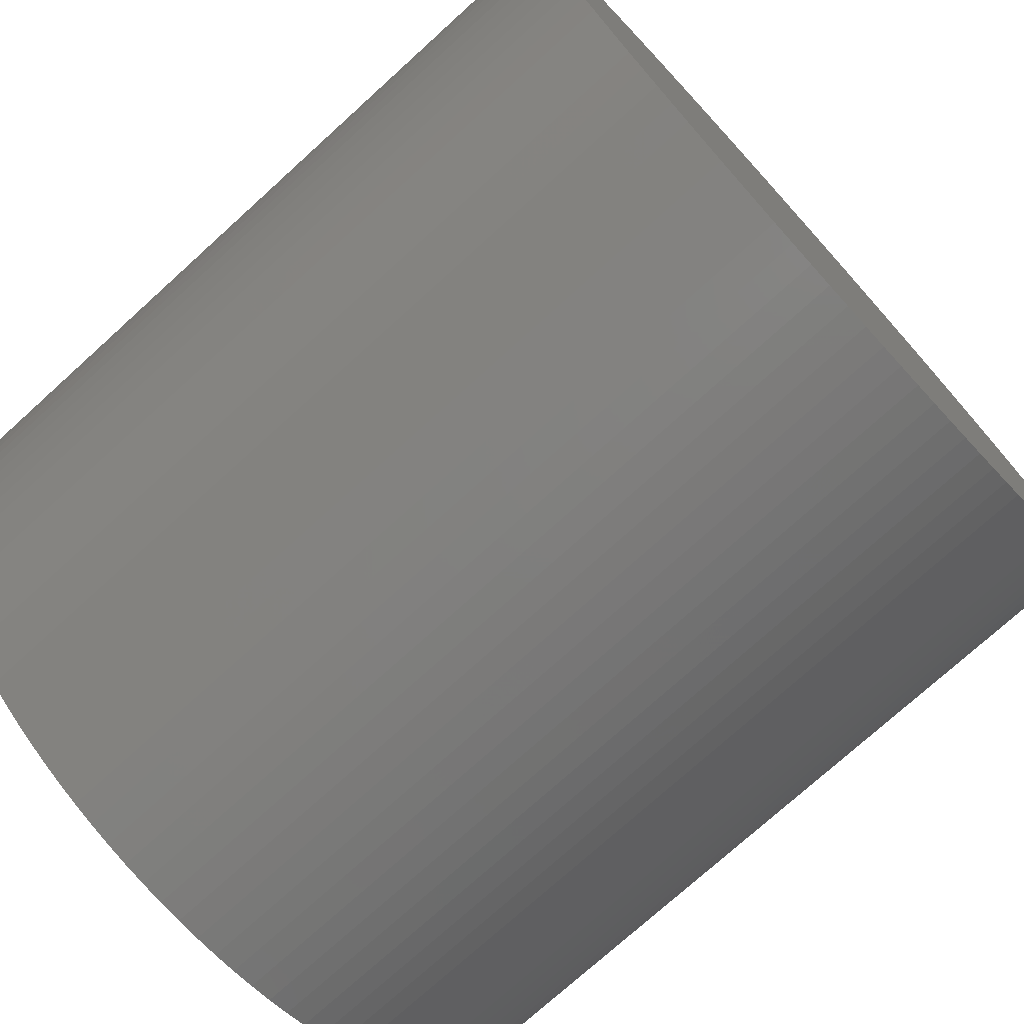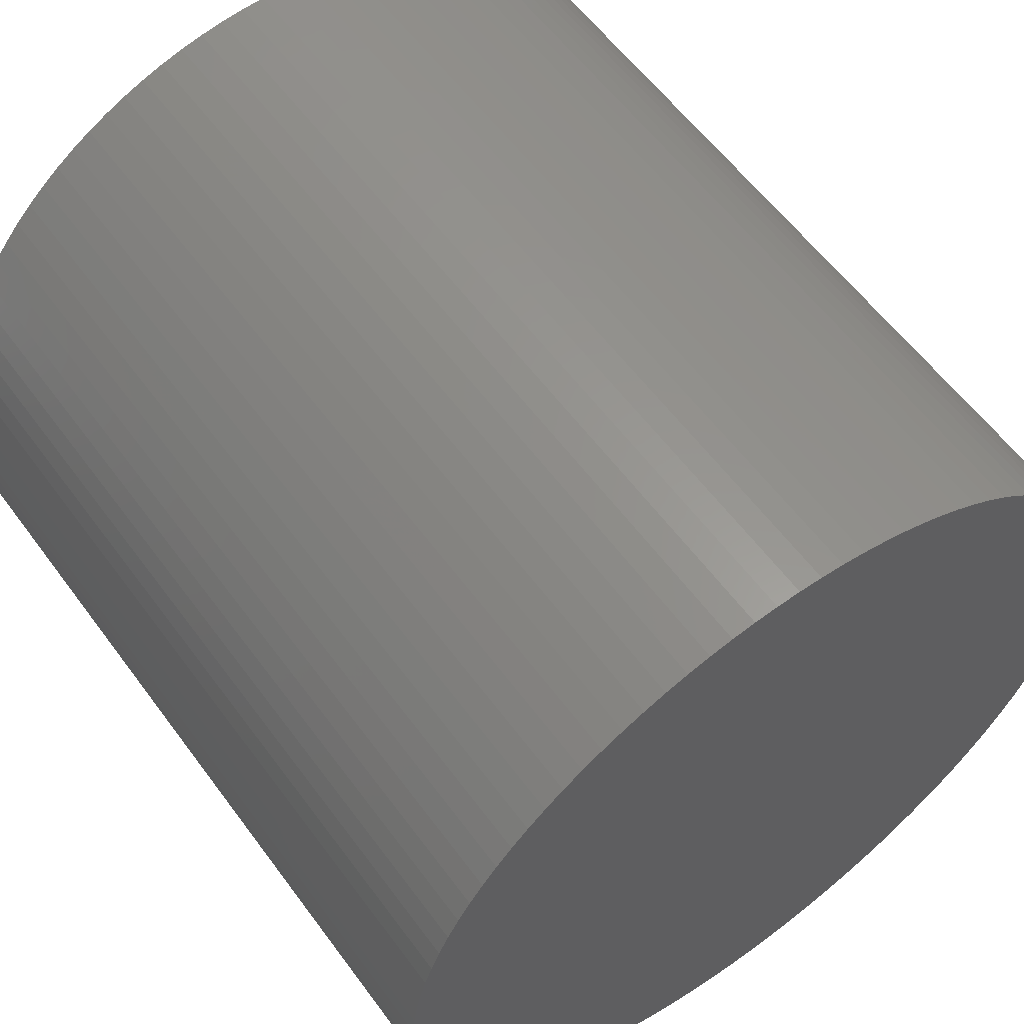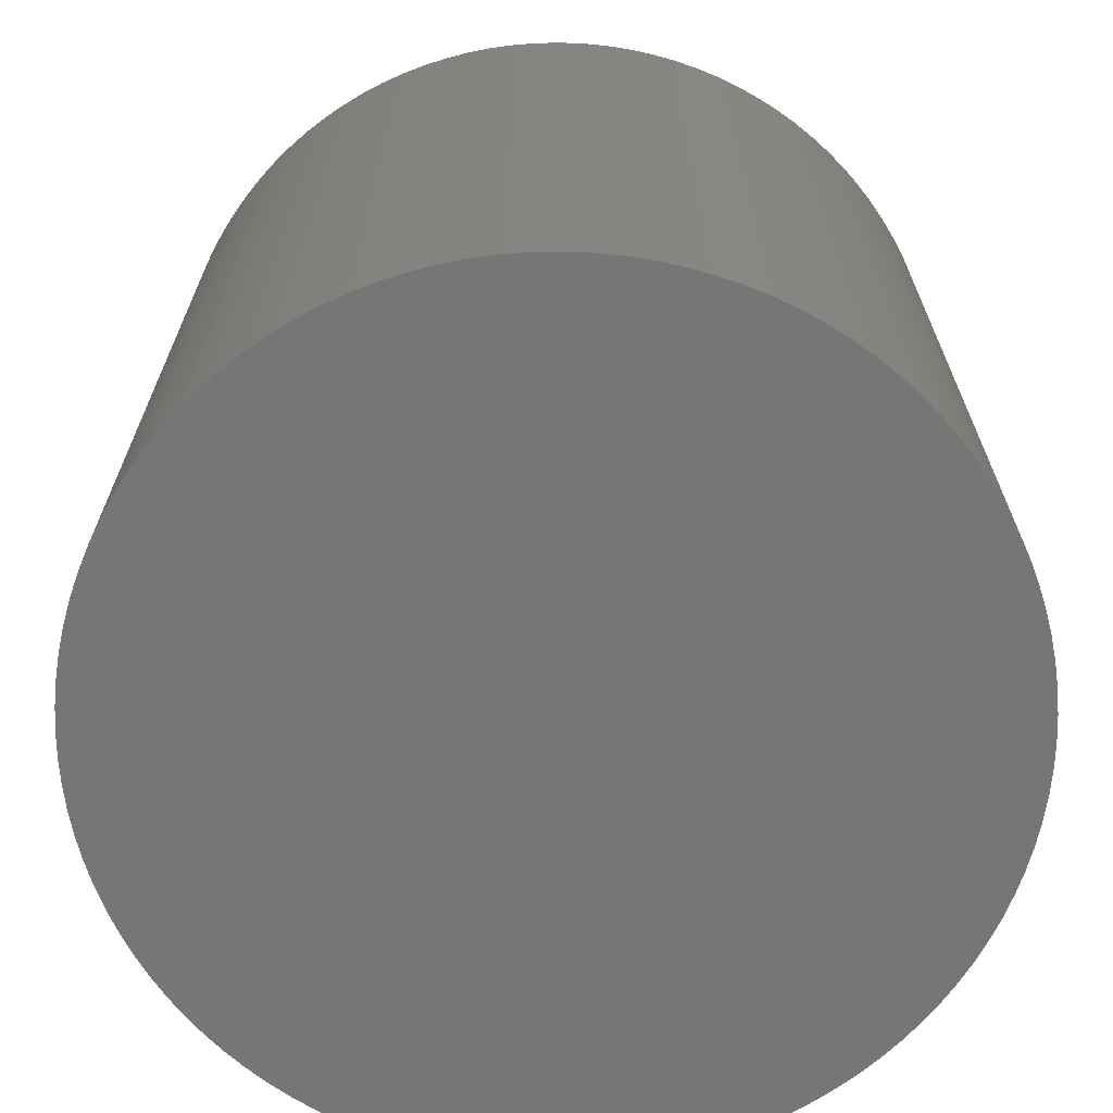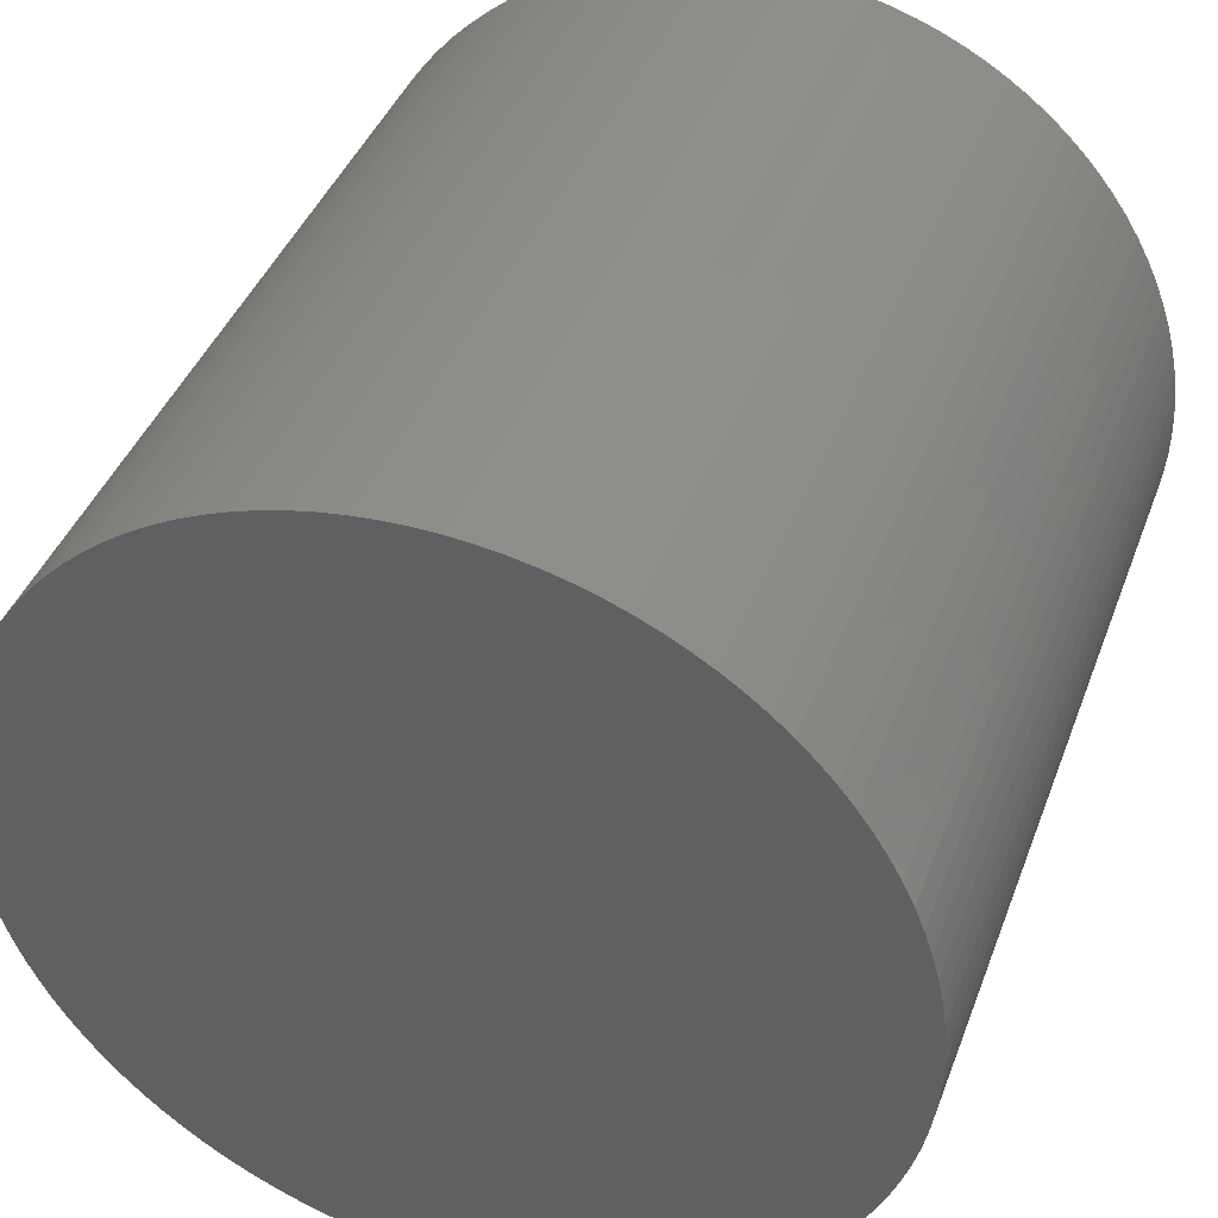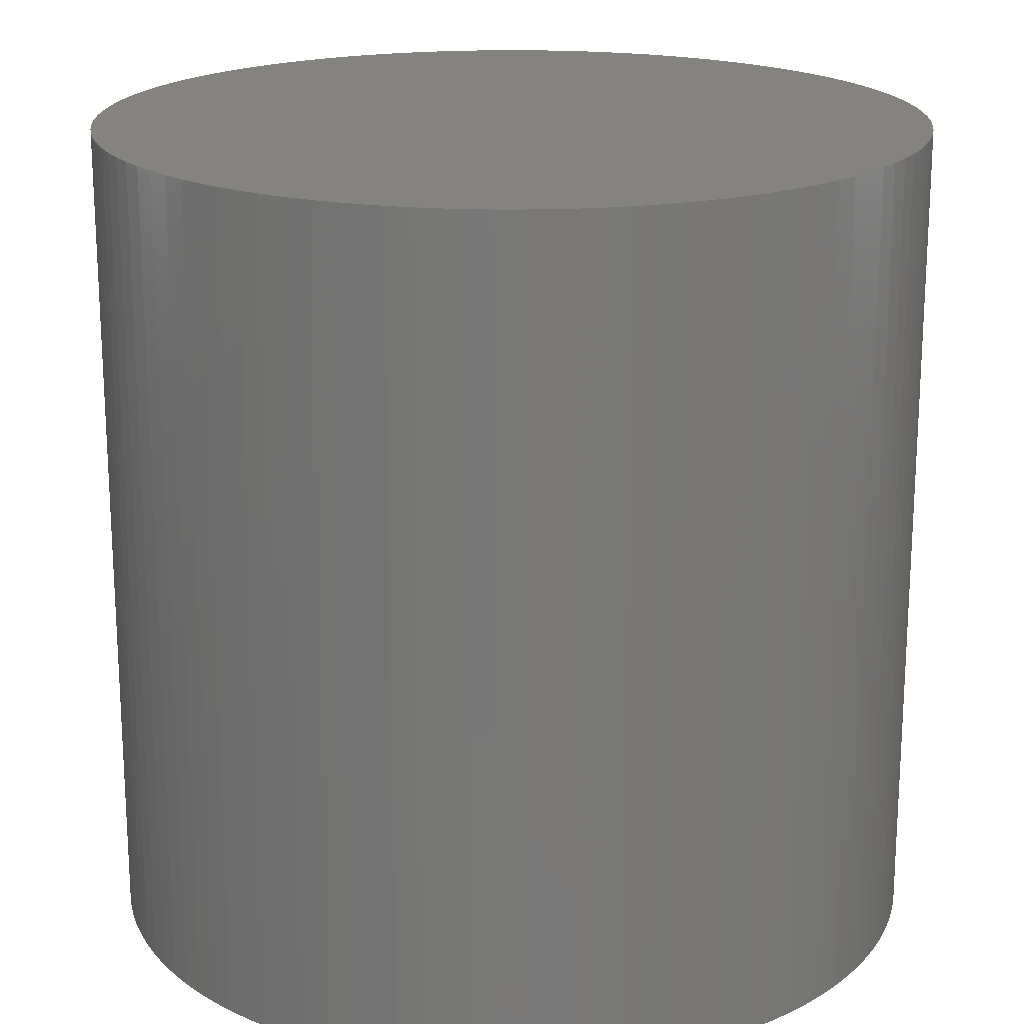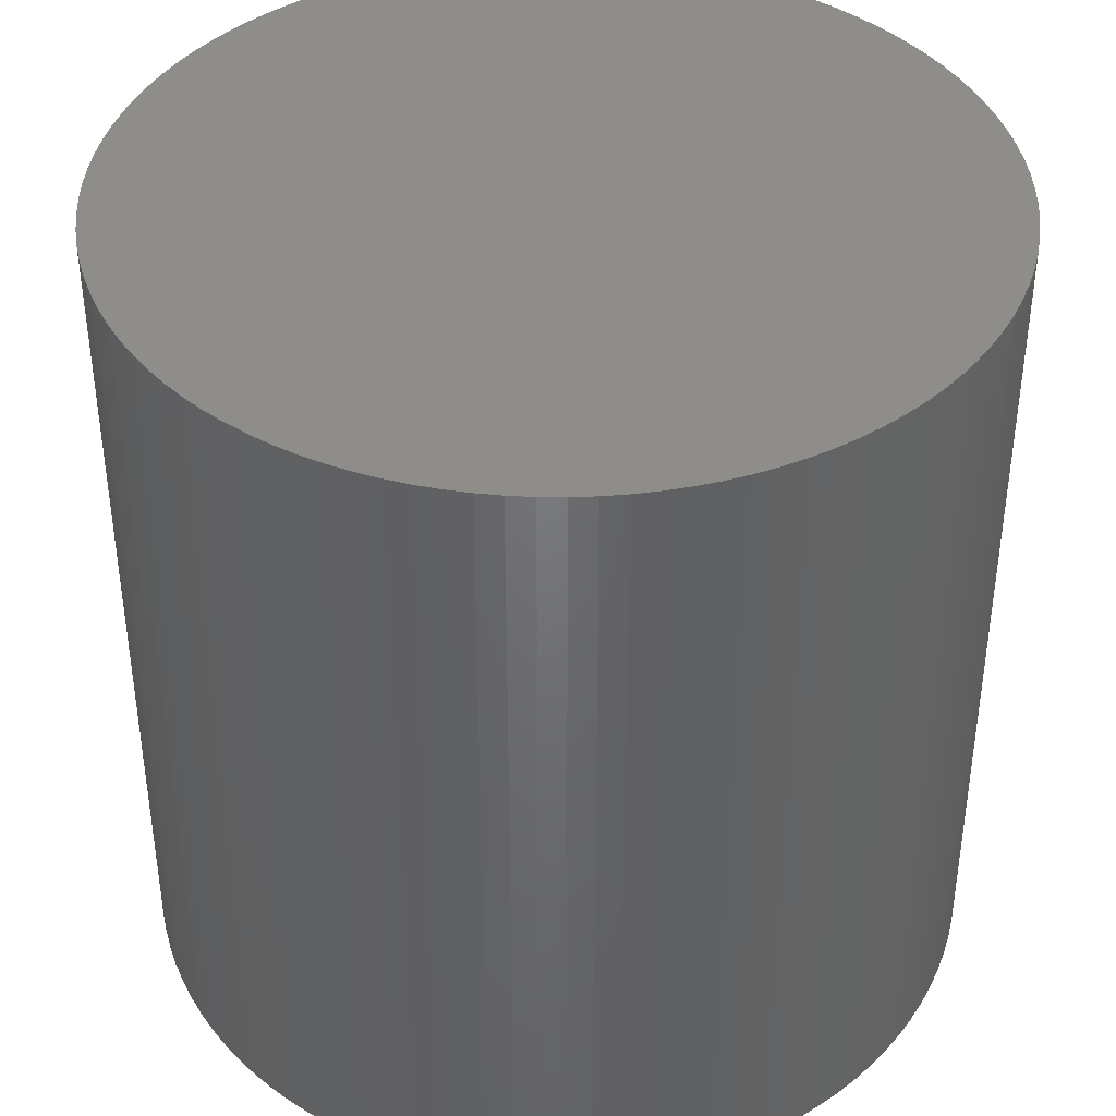
<metadata>
{"format":"stl","ext":"stl","renderer":"f3d","projection":"perspective","resolution":1024,"background":"white","views":[{"elev":-74.9,"azim":-47.8,"up":"+Y"},{"elev":58.3,"azim":-36.0,"up":"+Y"},{"elev":-68.8,"azim":-57.2,"up":"+Z"},{"elev":40.9,"azim":-160.5,"up":"+Y"},{"elev":19.1,"azim":35.4,"up":"+Z"},{"elev":40.5,"azim":22.3,"up":"+Z"}]}
</metadata>
<code>
# stl→obj: 216 verts, 428 faces
v 0.01928 -0.02298 0.06
v 0.01928 -0.02298 0
v 0.02059 -0.02182 0
v 0.02182 -0.02059 0.06
v 0.02059 -0.02182 0.06
v 0.02182 -0.02059 0
v 0.02298 -0.01928 0.06
v 0.02298 -0.01928 0
v 0.03 0 0.06
v 0.03 0 0
v 0.02995 0.001744 0
v 0.02995 0.001744 0.06
v 0.02406 -0.01791 0.06
v 0.02406 -0.01791 0
v 0.0298 0.003483 0.06
v 0.0298 0.003483 0
v 0.02506 -0.01649 0.06
v 0.02506 -0.01649 0
v 0.02598 -0.015 0.06
v 0.02954 0.005209 0.06
v 0.02954 0.005209 0
v 0.02598 -0.015 0
v 0.02919 0.006918 0.06
v 0.02681 -0.01346 0.06
v 0.02681 -0.01346 0
v 0.02919 0.006918 0
v 0.02755 -0.01188 0.06
v 0.02755 -0.01188 0
v 0.02819 -0.01026 0.06
v 0.02874 0.008604 0.06
v 0.02874 0.008604 0
v 0.02819 -0.01026 0
v 0.02819 0.01026 0.06
v 0.02819 0.01026 0
v 0.02755 0.01188 0.06
v 0.02874 -0.008604 0.06
v 0.02874 -0.008604 0
v 0.02755 0.01188 0
v 0.02919 -0.006918 0.06
v 0.02919 -0.006918 0
v 0.02954 -0.005209 0.06
v 0.02681 0.01346 0.06
v 0.02681 0.01346 0
v 0.02954 -0.005209 0
v 0.02598 0.015 0.06
v 0.02598 0.015 0
v 0.0298 -0.003483 0.06
v 0.0298 -0.003483 0
v 0.02995 -0.001744 0.06
v 0.02995 -0.001744 0
v 0.02506 0.01649 0.06
v 0.02506 0.01649 0
v 0.02406 0.01791 0.06
v 0.02406 0.01791 0
v 0.02298 0.01928 0.06
v 0.02298 0.01928 0
v 0.02182 0.02059 0.06
v 0.02182 0.02059 0
v 0.02059 0.02182 0.06
v 0.02059 0.02182 0
v 0.01928 0.02298 0.06
v 0.01928 0.02298 0
v 0.01791 0.02406 0.06
v 0.01791 0.02406 0
v 0.01649 0.02506 0.06
v 0.01649 0.02506 0
v 0.015 0.02598 0.06
v 0.015 0.02598 0
v 0.01346 0.02681 0.06
v 0.01346 0.02681 0
v 0.01188 0.02755 0
v 0.01188 0.02755 0.06
v 0.01026 0.02819 0
v 0.01026 0.02819 0.06
v 0.008604 0.02874 0
v 0.008604 0.02874 0.06
v 0.006918 0.02919 0
v 0.006918 0.02919 0.06
v 0.005209 0.02954 0
v 0.005209 0.02954 0.06
v 0.003483 0.0298 0
v 0.003483 0.0298 0.06
v 0.001744 0.02995 0
v 0.001744 0.02995 0.06
v 1.837e-18 0.03 0
v 1.837e-18 0.03 0.06
v -0.001744 0.02995 0
v -0.001744 0.02995 0.06
v -0.003483 0.0298 0.06
v -0.003483 0.0298 0
v -0.005209 0.02954 0.06
v -0.005209 0.02954 0
v -0.006918 0.02919 0.06
v -0.006918 0.02919 0
v -0.008604 0.02874 0.06
v -0.008604 0.02874 0
v -0.01026 0.02819 0.06
v -0.01026 0.02819 0
v -0.01188 0.02755 0.06
v -0.01188 0.02755 0
v -0.01346 0.02681 0.06
v -0.01346 0.02681 0
v -0.015 0.02598 0.06
v -0.015 0.02598 0
v -0.01649 0.02506 0.06
v -0.01649 0.02506 0
v -0.01791 0.02406 0.06
v -0.01791 0.02406 0
v -0.01928 0.02298 0.06
v -0.01928 0.02298 0
v -0.02059 0.02182 0.06
v -0.02059 0.02182 0
v -0.02182 0.02059 0.06
v -0.02298 0.01928 0.06
v -0.02182 0.02059 0
v -0.02298 0.01928 0
v -0.02406 0.01791 0.06
v -0.02406 0.01791 0
v -0.02506 0.01649 0.06
v -0.02506 0.01649 0
v -0.02598 0.015 0.06
v -0.02598 0.015 0
v -0.02681 0.01346 0
v -0.02681 0.01346 0.06
v -0.02755 0.01188 0.06
v -0.02755 0.01188 0
v -0.02819 0.01026 0
v -0.02819 0.01026 0.06
v -0.02874 0.008604 0
v -0.02874 0.008604 0.06
v -0.02919 0.006918 0.06
v -0.02919 0.006918 0
v -0.02954 0.005209 0
v -0.02954 0.005209 0.06
v -0.0298 0.003483 0
v -0.0298 0.003483 0.06
v -0.02995 0.001744 0
v -0.02995 0.001744 0.06
v -0.03 3.674e-18 0.06
v -0.03 3.674e-18 0
v -0.02995 -0.001744 0
v -0.02995 -0.001744 0.06
v -0.0298 -0.003483 0
v -0.0298 -0.003483 0.06
v -0.02954 -0.005209 0
v -0.02954 -0.005209 0.06
v -0.02919 -0.006918 0.06
v -0.02919 -0.006918 0
v -0.02874 -0.008604 0
v -0.02874 -0.008604 0.06
v -0.02819 -0.01026 0.06
v -0.02819 -0.01026 0
v -0.02755 -0.01188 0
v -0.02755 -0.01188 0.06
v -0.02681 -0.01346 0
v -0.02681 -0.01346 0.06
v -0.02598 -0.015 0.06
v -0.02598 -0.015 0
v -0.02506 -0.01649 0.06
v -0.02506 -0.01649 0
v -0.02406 -0.01791 0.06
v -0.02406 -0.01791 0
v -0.02298 -0.01928 0.06
v -0.02298 -0.01928 0
v -0.02182 -0.02059 0.06
v -0.02182 -0.02059 0
v -0.02059 -0.02182 0.06
v -0.02059 -0.02182 0
v -0.01928 -0.02298 0.06
v -0.01928 -0.02298 0
v -0.01791 -0.02406 0.06
v -0.01791 -0.02406 0
v -0.01649 -0.02506 0
v -0.01649 -0.02506 0.06
v -0.015 -0.02598 0.06
v -0.015 -0.02598 0
v -0.01346 -0.02681 0
v -0.01346 -0.02681 0.06
v -0.01188 -0.02755 0
v -0.01188 -0.02755 0.06
v -0.01026 -0.02819 0
v -0.01026 -0.02819 0.06
v -0.008604 -0.02874 0
v -0.008604 -0.02874 0.06
v -0.006918 -0.02919 0.06
v -0.006918 -0.02919 0
v -0.005209 -0.02954 0
v -0.005209 -0.02954 0.06
v -0.003483 -0.0298 0
v -0.003483 -0.0298 0.06
v -0.001744 -0.02995 0
v -0.001744 -0.02995 0.06
v -5.88e-17 -0.03 0.06
v -5.88e-17 -0.03 0
v 0.001744 -0.02995 0
v 0.001744 -0.02995 0.06
v 0.003483 -0.0298 0
v 0.003483 -0.0298 0.06
v 0.005209 -0.02954 0
v 0.005209 -0.02954 0.06
v 0.006918 -0.02919 0
v 0.006918 -0.02919 0.06
v 0.008604 -0.02874 0
v 0.008604 -0.02874 0.06
v 0.01026 -0.02819 0
v 0.01026 -0.02819 0.06
v 0.01188 -0.02755 0.06
v 0.01188 -0.02755 0
v 0.01346 -0.02681 0
v 0.01346 -0.02681 0.06
v 0.015 -0.02598 0
v 0.015 -0.02598 0.06
v 0.01791 -0.02406 0.06
v 0.01649 -0.02506 0.06
v 0.01649 -0.02506 0
v 0.01791 -0.02406 0
f 1 2 3
f 4 5 6
f 7 4 6
f 5 3 6
f 7 6 8
f 9 10 11
f 12 9 11
f 13 7 14
f 7 8 14
f 15 12 16
f 17 13 18
f 19 17 18
f 12 11 16
f 13 14 18
f 20 15 21
f 19 18 22
f 23 20 21
f 15 16 21
f 24 19 25
f 19 22 25
f 23 21 26
f 27 24 28
f 29 27 28
f 30 23 31
f 24 25 28
f 23 26 31
f 29 28 32
f 33 30 34
f 35 33 34
f 30 31 34
f 36 29 37
f 29 32 37
f 35 34 38
f 39 36 40
f 41 39 40
f 36 37 40
f 42 35 43
f 35 38 43
f 41 40 44
f 45 42 46
f 42 43 46
f 47 41 48
f 49 47 48
f 41 44 48
f 49 48 50
f 51 45 52
f 45 46 52
f 9 49 10
f 49 50 10
f 53 51 54
f 51 52 54
f 55 53 56
f 57 55 56
f 53 54 56
f 57 56 58
f 59 57 60
f 57 58 60
f 61 59 62
f 59 60 62
f 63 61 64
f 61 62 64
f 65 63 66
f 67 65 66
f 63 64 66
f 67 66 68
f 69 67 70
f 67 68 70
f 69 70 71
f 72 69 71
f 72 71 73
f 74 72 73
f 74 73 75
f 76 74 75
f 76 75 77
f 78 76 77
f 78 77 79
f 80 78 79
f 80 79 81
f 82 80 81
f 82 81 83
f 84 82 83
f 84 83 85
f 86 84 85
f 86 85 87
f 88 86 87
f 89 88 90
f 88 87 90
f 91 89 92
f 89 90 92
f 93 91 94
f 91 92 94
f 95 93 96
f 93 94 96
f 97 95 98
f 99 97 98
f 95 96 98
f 99 98 100
f 101 99 102
f 99 100 102
f 103 101 104
f 101 102 104
f 105 103 106
f 103 104 106
f 107 105 108
f 105 106 108
f 109 107 110
f 107 108 110
f 111 109 112
f 113 111 112
f 109 110 112
f 114 113 115
f 113 112 115
f 114 115 116
f 117 114 118
f 114 116 118
f 119 117 120
f 121 119 120
f 117 118 120
f 121 120 122
f 121 122 123
f 124 121 123
f 125 124 123
f 125 123 126
f 125 126 127
f 128 125 127
f 128 127 129
f 130 128 129
f 131 130 129
f 131 129 132
f 131 132 133
f 134 131 133
f 134 133 135
f 136 134 135
f 136 135 137
f 138 136 137
f 139 138 137
f 139 137 140
f 139 140 141
f 142 139 141
f 142 141 143
f 144 142 143
f 144 143 145
f 146 144 145
f 147 146 145
f 147 145 148
f 147 148 149
f 150 147 149
f 151 150 149
f 151 149 152
f 151 152 153
f 154 151 153
f 154 153 155
f 156 154 155
f 157 156 158
f 156 155 158
f 159 157 158
f 159 158 160
f 161 159 162
f 159 160 162
f 163 161 164
f 161 162 164
f 165 163 166
f 163 164 166
f 167 165 168
f 169 167 168
f 165 166 168
f 169 168 170
f 171 169 172
f 169 170 172
f 171 172 173
f 174 171 173
f 175 174 173
f 175 173 176
f 175 176 177
f 178 175 177
f 178 177 179
f 180 178 179
f 180 179 181
f 182 180 181
f 182 181 183
f 184 182 183
f 185 184 183
f 185 183 186
f 185 186 187
f 188 185 187
f 188 187 189
f 190 188 189
f 190 189 191
f 192 190 191
f 193 192 191
f 193 191 194
f 193 194 195
f 196 193 195
f 196 195 197
f 198 196 197
f 198 197 199
f 200 198 199
f 200 199 201
f 202 200 201
f 202 201 203
f 204 202 203
f 204 203 205
f 206 204 205
f 207 206 205
f 207 205 208
f 207 208 209
f 210 207 209
f 210 209 211
f 212 210 211
f 213 214 215
f 212 211 215
f 214 212 215
f 213 215 216
f 1 213 2
f 213 216 2
f 5 1 3
f 14 8 6
f 216 3 2
f 216 6 3
f 18 14 6
f 211 216 215
f 25 22 18
f 208 216 211
f 208 211 209
f 32 28 25
f 37 32 25
f 37 25 18
f 201 205 203
f 201 208 205
f 44 40 37
f 44 37 18
f 44 18 6
f 199 216 208
f 199 208 201
f 50 48 44
f 10 6 216
f 10 50 44
f 10 44 6
f 10 216 199
f 194 197 195
f 194 199 197
f 11 10 199
f 189 199 194
f 189 194 191
f 21 16 11
f 21 11 199
f 21 199 189
f 26 21 189
f 26 189 187
f 183 31 26
f 183 187 186
f 183 26 187
f 38 34 31
f 38 31 183
f 179 183 181
f 43 38 183
f 177 183 179
f 46 43 183
f 54 52 46
f 172 176 173
f 172 177 176
f 56 54 46
f 56 46 183
f 170 177 172
f 170 183 177
f 62 58 56
f 62 60 58
f 164 183 170
f 164 168 166
f 164 170 168
f 64 56 183
f 64 183 164
f 64 62 56
f 66 64 164
f 66 164 162
f 70 68 66
f 155 66 162
f 155 160 158
f 155 162 160
f 153 71 70
f 153 70 66
f 153 66 155
f 73 71 153
f 152 73 153
f 77 75 73
f 148 73 152
f 148 152 149
f 145 73 148
f 81 79 77
f 141 145 143
f 141 73 145
f 83 77 73
f 83 81 77
f 87 85 83
f 87 83 73
f 87 73 141
f 137 141 140
f 94 92 90
f 127 90 87
f 127 96 94
f 127 132 129
f 127 133 132
f 127 135 133
f 127 137 135
f 127 87 141
f 127 141 137
f 127 94 90
f 100 98 96
f 104 102 100
f 104 100 96
f 120 123 122
f 120 126 123
f 120 127 126
f 108 106 104
f 110 108 104
f 116 120 118
f 115 127 120
f 115 104 96
f 115 110 104
f 115 120 116
f 115 96 127
f 112 110 115
f 4 7 13
f 1 5 213
f 5 4 213
f 4 13 17
f 214 213 212
f 17 19 24
f 212 213 207
f 210 212 207
f 24 27 29
f 24 29 36
f 17 24 36
f 204 206 202
f 206 207 202
f 36 39 41
f 17 36 41
f 4 17 41
f 207 213 200
f 202 207 200
f 41 47 49
f 213 4 9
f 41 49 9
f 4 41 9
f 200 213 9
f 196 198 193
f 198 200 193
f 200 9 12
f 193 200 190
f 192 193 190
f 12 15 20
f 200 12 20
f 190 200 20
f 190 20 23
f 188 190 23
f 23 30 184
f 185 188 184
f 188 23 184
f 30 33 35
f 184 30 35
f 182 184 180
f 184 35 42
f 180 184 178
f 184 42 45
f 45 51 53
f 174 175 171
f 175 178 171
f 45 53 55
f 184 45 55
f 171 178 169
f 178 184 169
f 55 57 61
f 57 59 61
f 169 184 163
f 165 167 163
f 167 169 163
f 184 55 63
f 163 184 63
f 55 61 63
f 163 63 65
f 161 163 65
f 65 67 69
f 161 65 156
f 157 159 156
f 159 161 156
f 69 72 154
f 65 69 154
f 156 65 154
f 154 72 74
f 154 74 151
f 74 76 78
f 151 74 147
f 150 151 147
f 147 74 146
f 78 80 82
f 144 146 142
f 146 74 142
f 74 78 84
f 78 82 84
f 84 86 88
f 74 84 88
f 142 74 88
f 139 142 138
f 89 91 93
f 88 89 128
f 93 95 128
f 130 131 128
f 131 134 128
f 134 136 128
f 136 138 128
f 142 88 128
f 138 142 128
f 89 93 128
f 95 97 99
f 99 101 103
f 95 99 103
f 121 124 119
f 124 125 119
f 125 128 119
f 103 105 107
f 103 107 109
f 117 119 114
f 119 128 113
f 95 103 113
f 103 109 113
f 114 119 113
f 128 95 113
f 113 109 111

</code>
